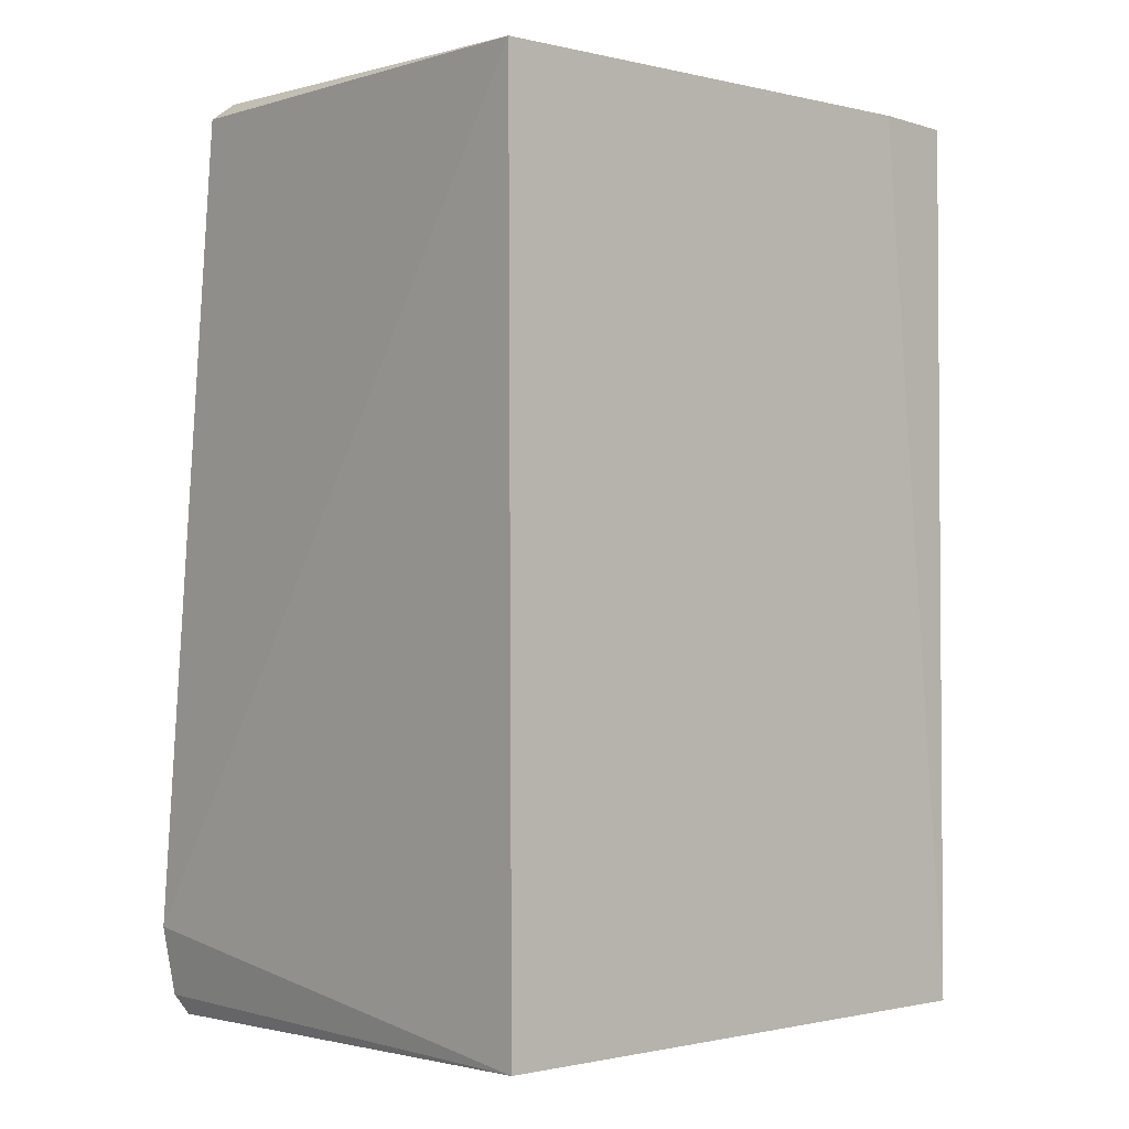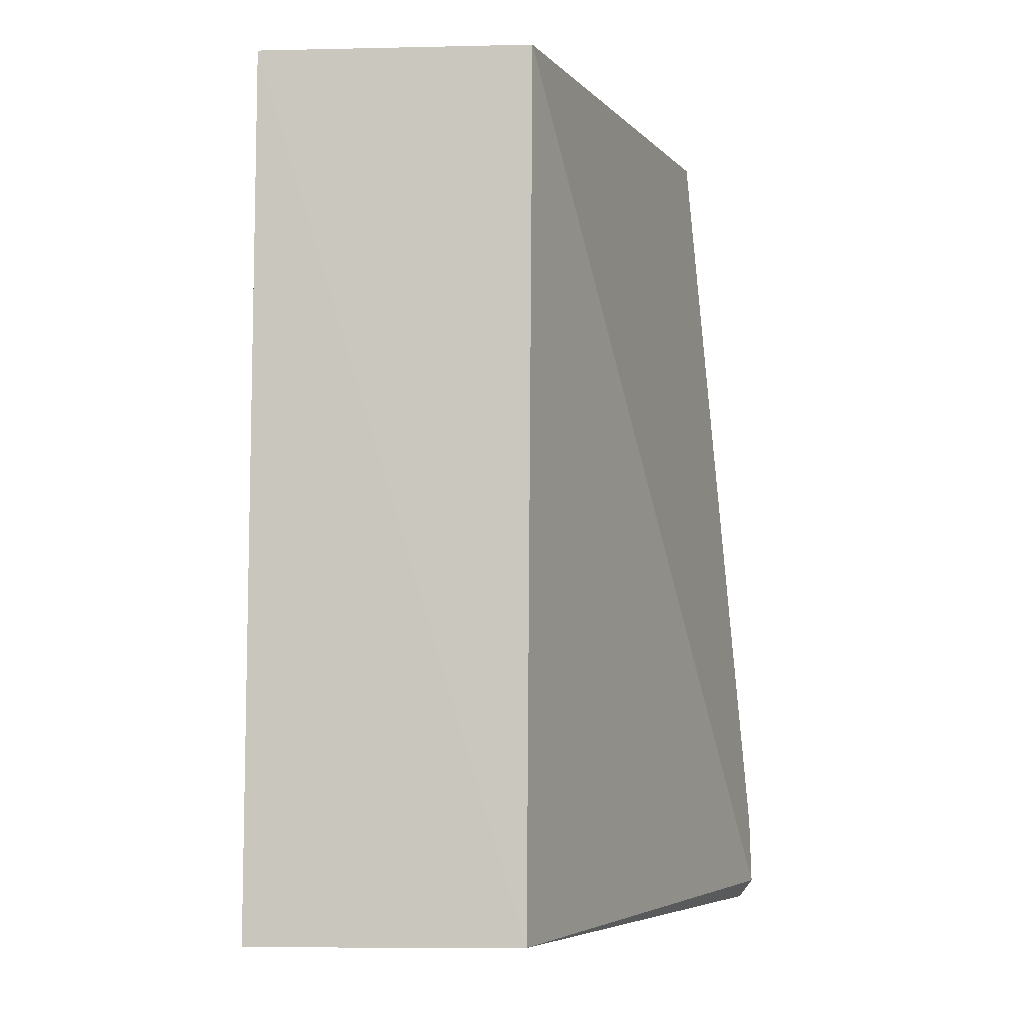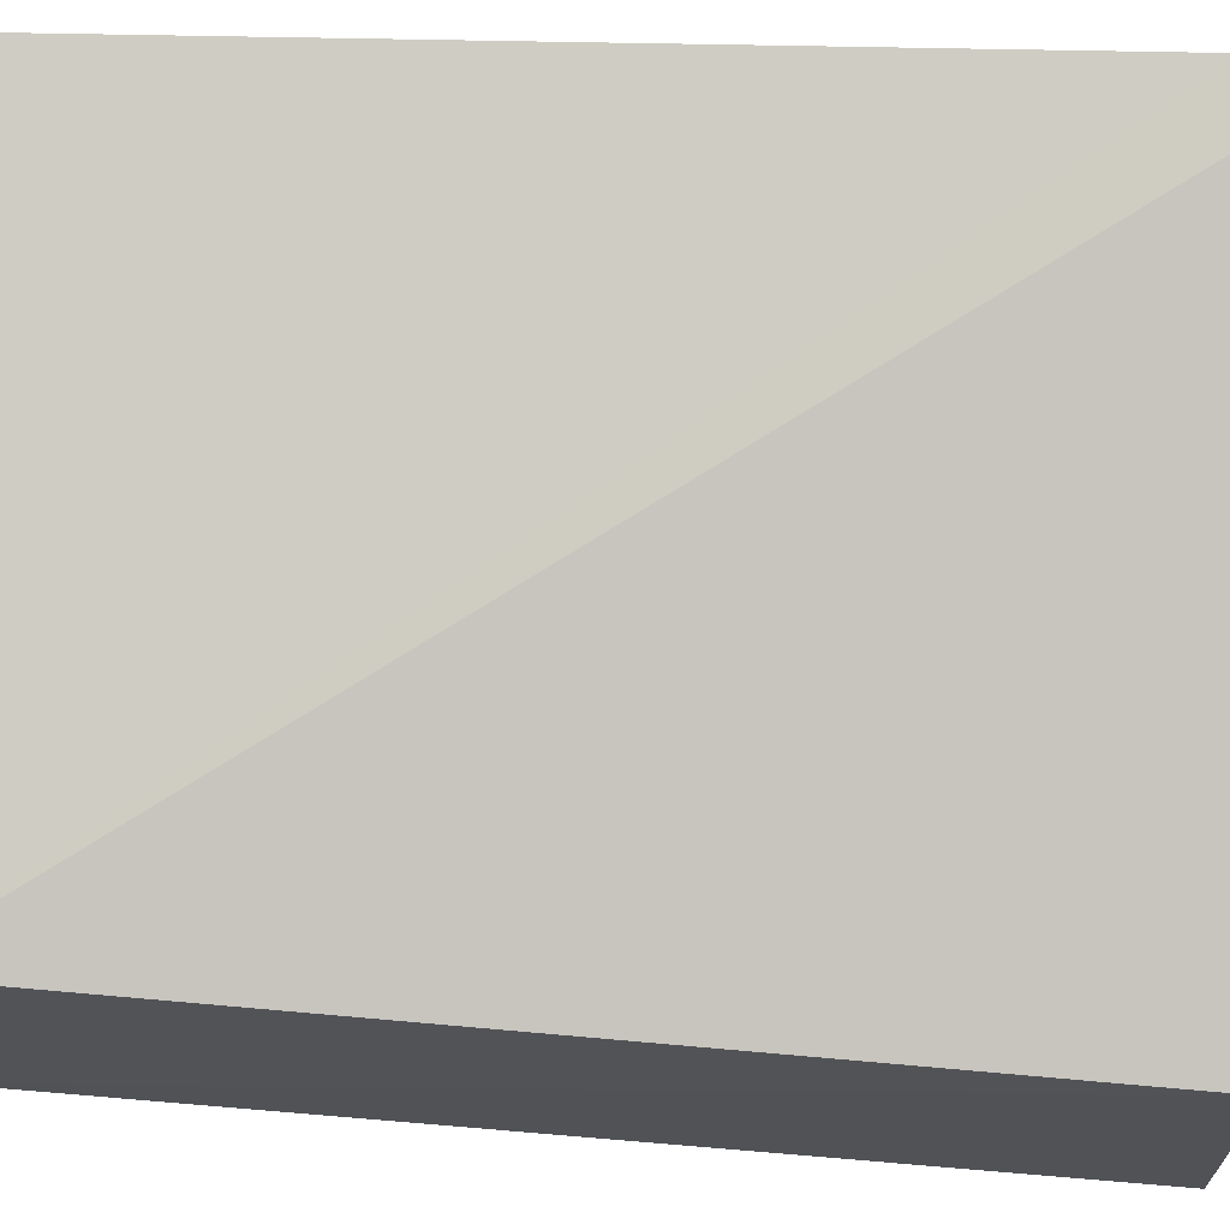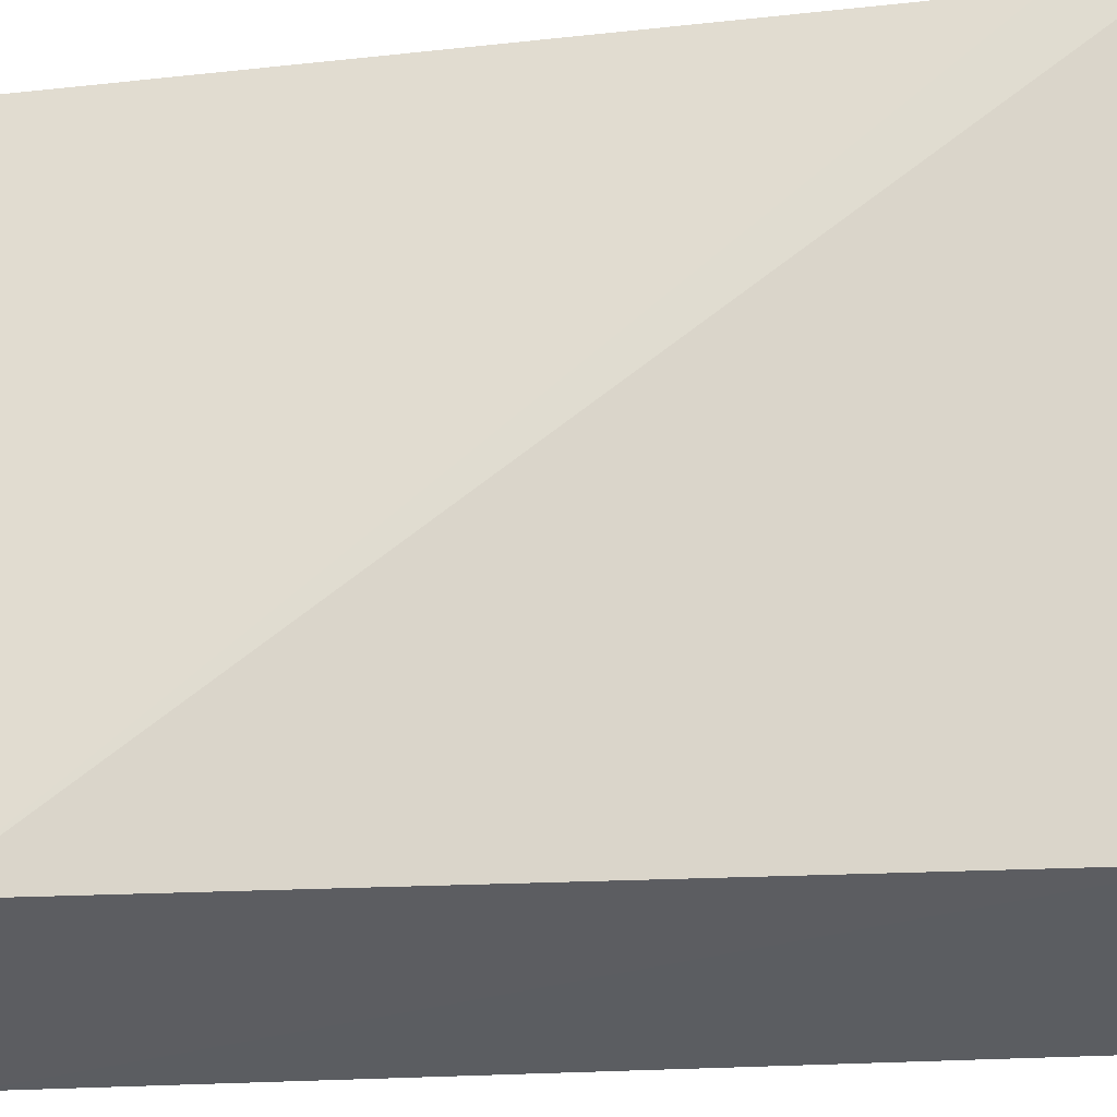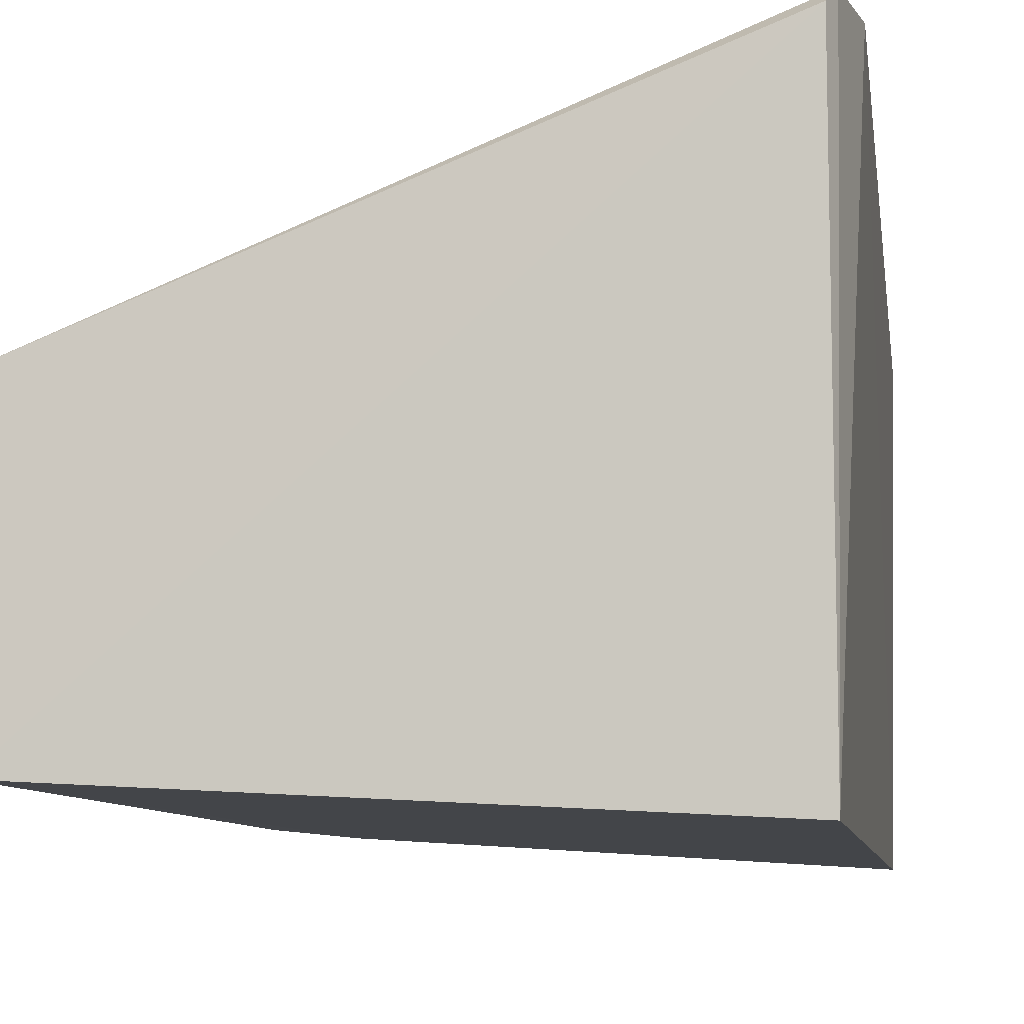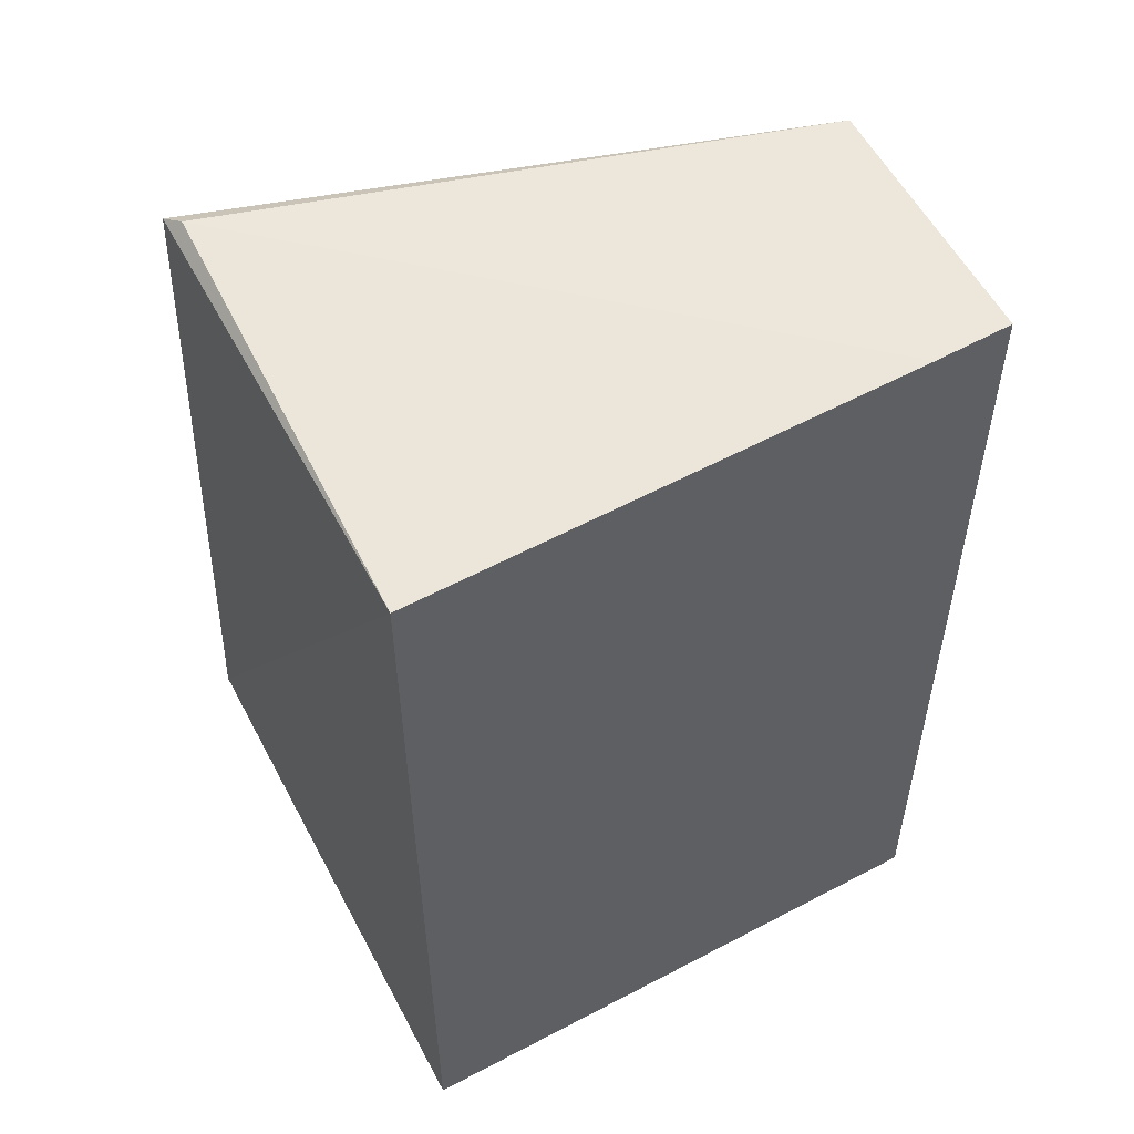
<metadata>
{"format":"obj","ext":"obj","renderer":"f3d","projection":"perspective","resolution":1024,"background":"white","views":[{"elev":-0.8,"azim":140.7,"up":"+Y"},{"elev":-3.2,"azim":-85.7,"up":"+Y"},{"elev":67.6,"azim":-84.9,"up":"+Z"},{"elev":52.7,"azim":-92.0,"up":"+Z"},{"elev":-9.1,"azim":9.3,"up":"+Z"},{"elev":53.7,"azim":153.8,"up":"+Y"}]}
</metadata>
<code>
v 0.03369 0.007538 0.008773
v 0.03364 -0.008875 0.01018
v 0.03348 -0.008839 3.732e-06
v 0.02262 0.007513 0.0008068
v 0.02259 0.007508 0.005892
v 0.03352 0.00751 3.927e-05
v 0.0339 -0.007567 0.01014
v 0.0335 0.007771 0.008346
v 0.02261 -0.00884 0.005776
v 0.02274 -0.008901 0.0006012
v 0.02414 0.007564 0.0006512
v 0.0335 -0.009221 0.009904
f 7 2 3
f 7 6 1
f 7 3 6
f 7 5 2
f 7 1 5
f 8 5 1
f 8 1 6
f 9 2 5
f 9 5 4
f 10 6 3
f 10 9 4
f 11 4 5
f 11 5 8
f 11 8 6
f 11 10 4
f 11 6 10
f 12 10 3
f 12 3 2
f 12 2 9
f 12 9 10

</code>
